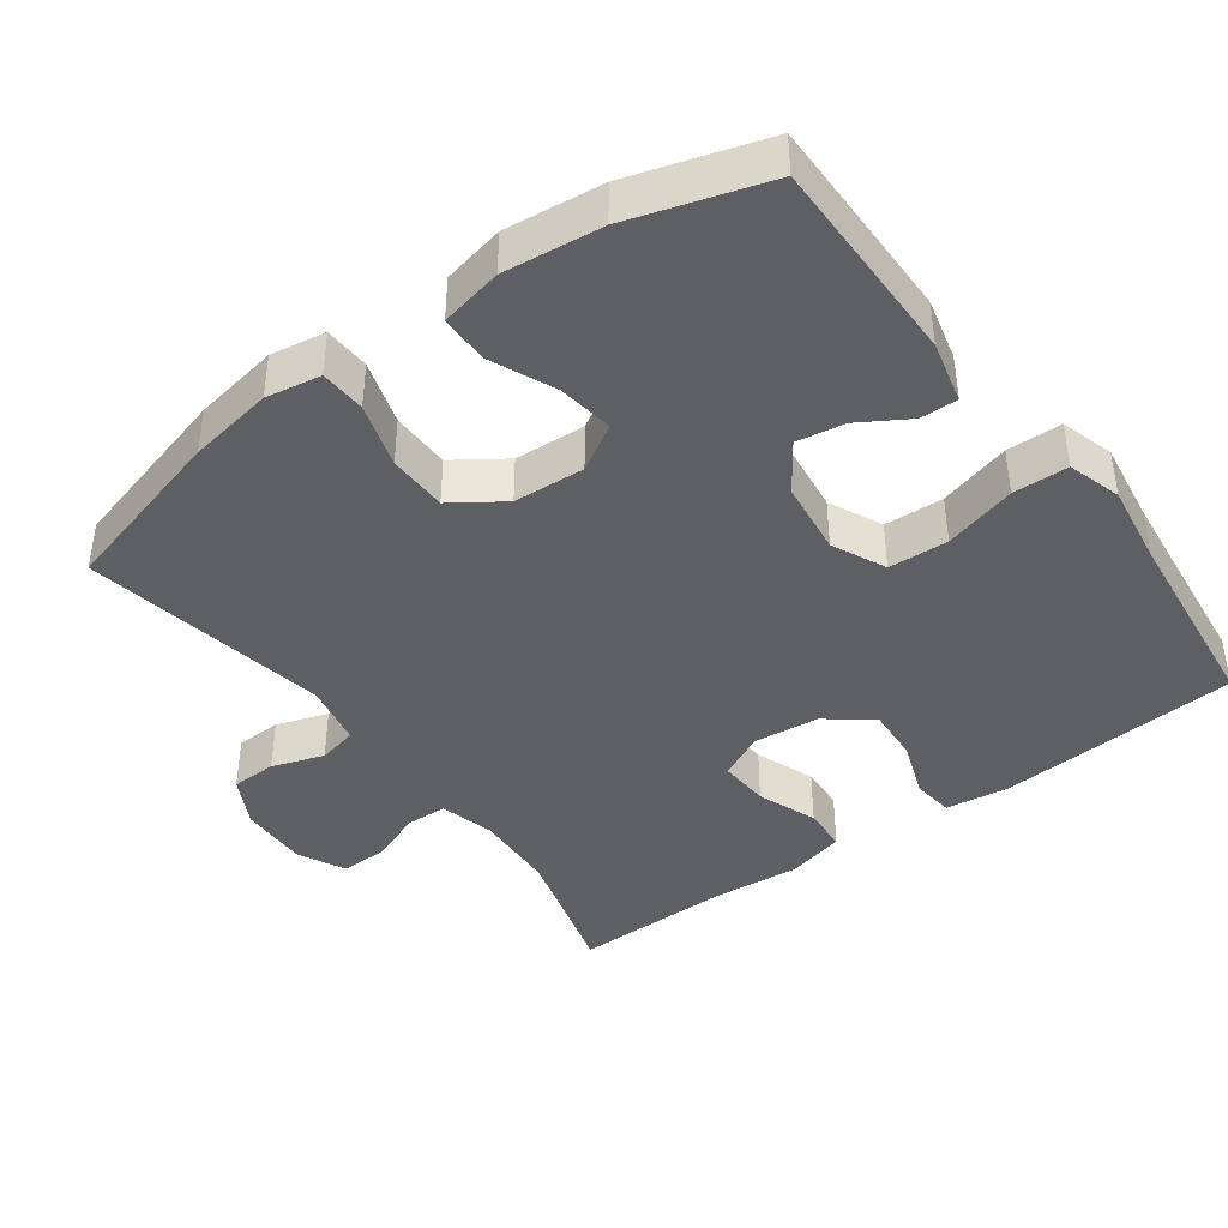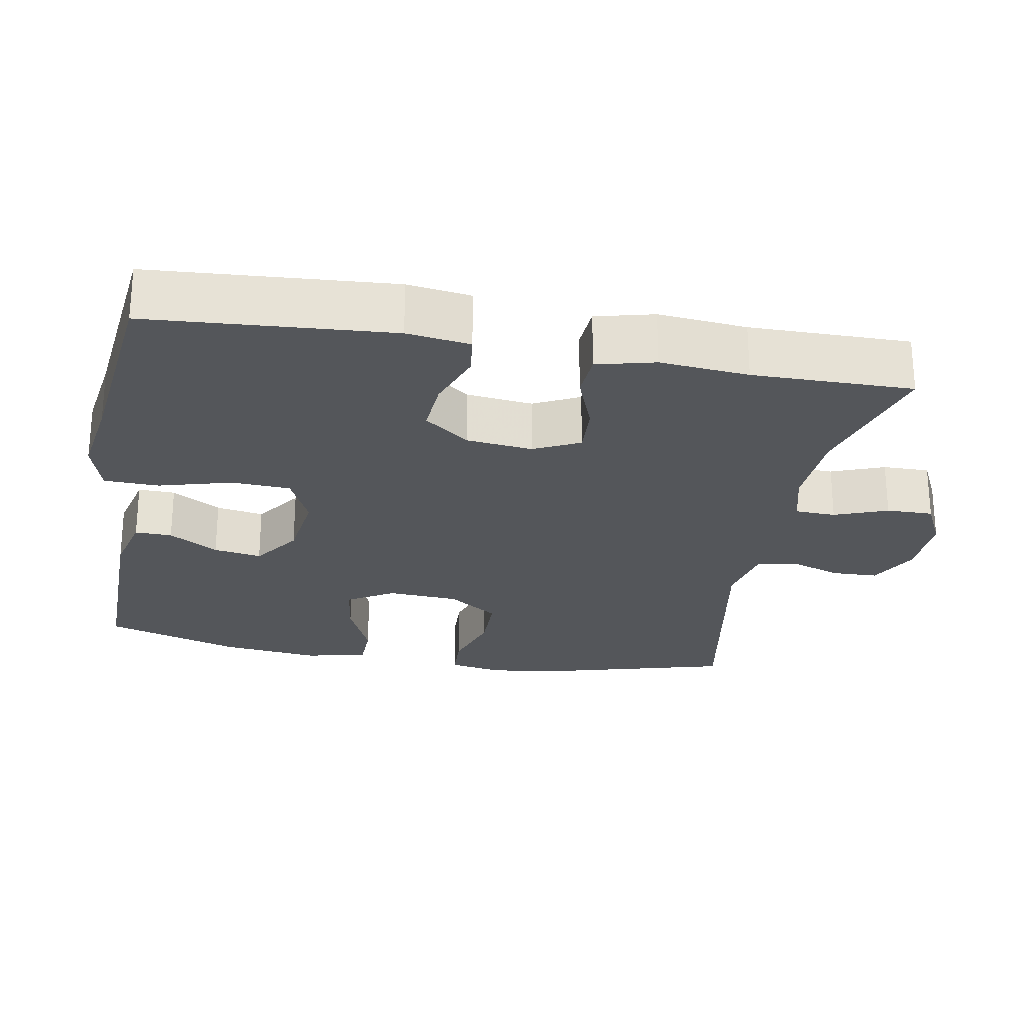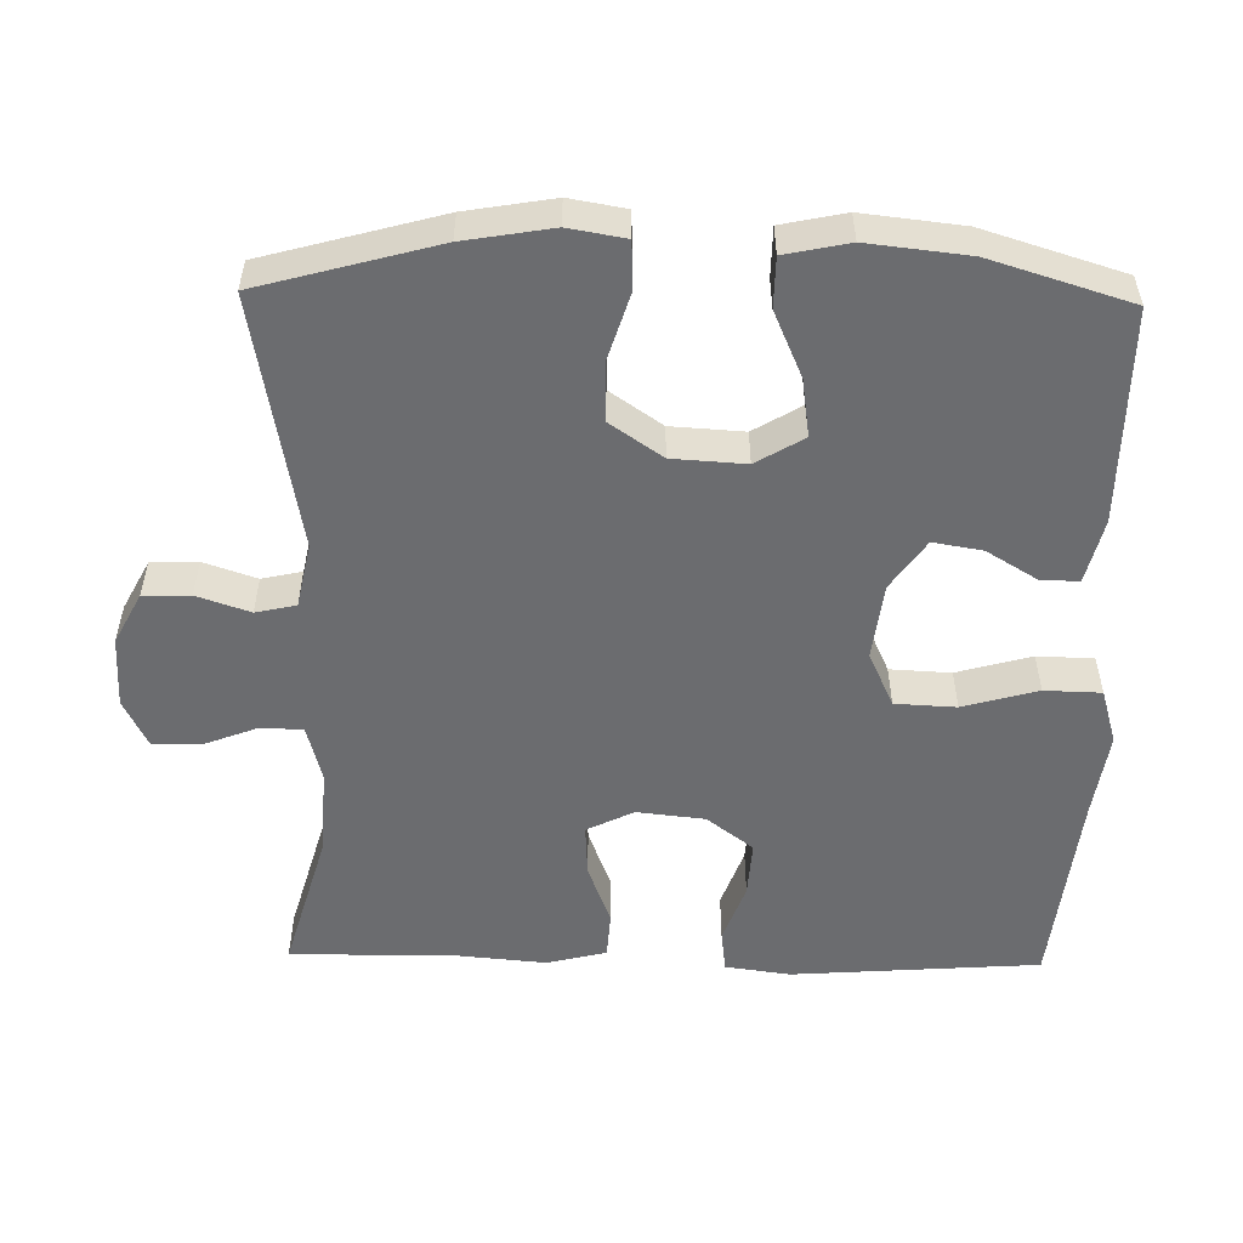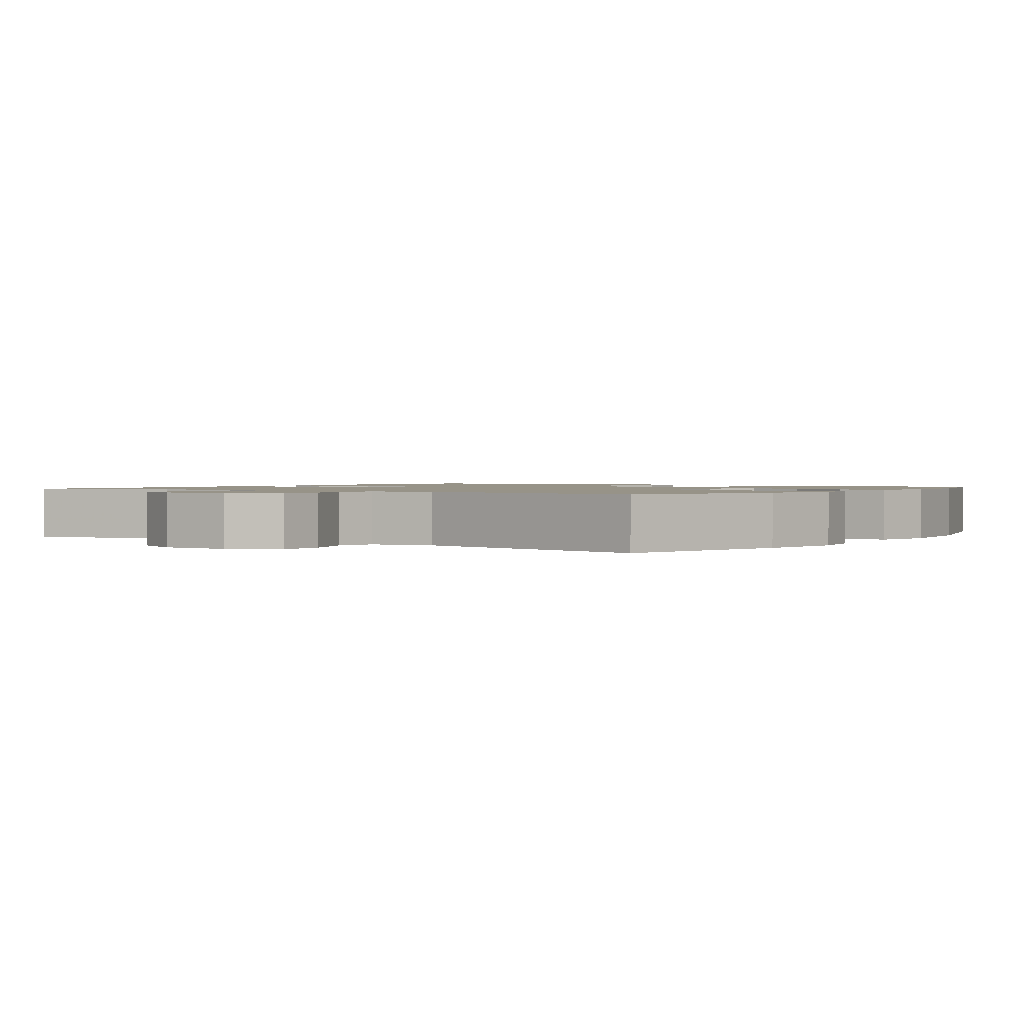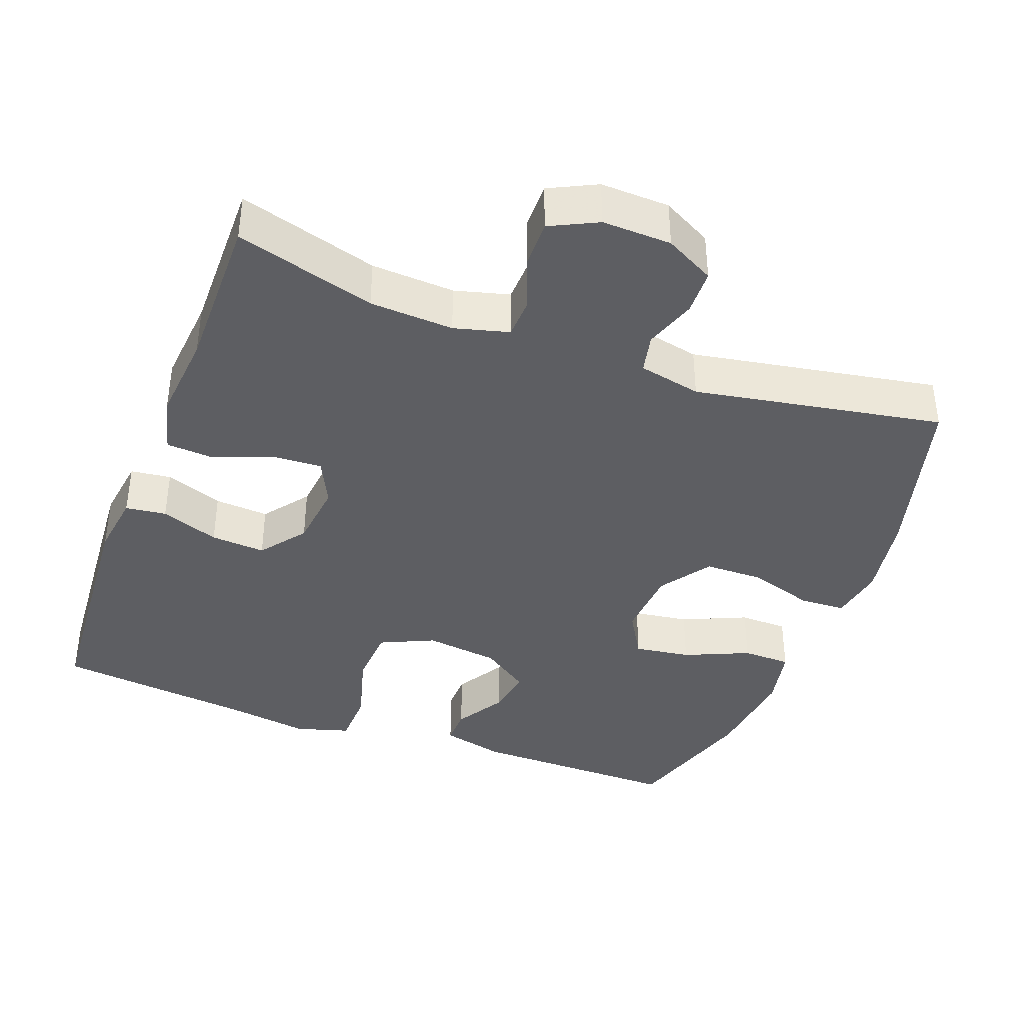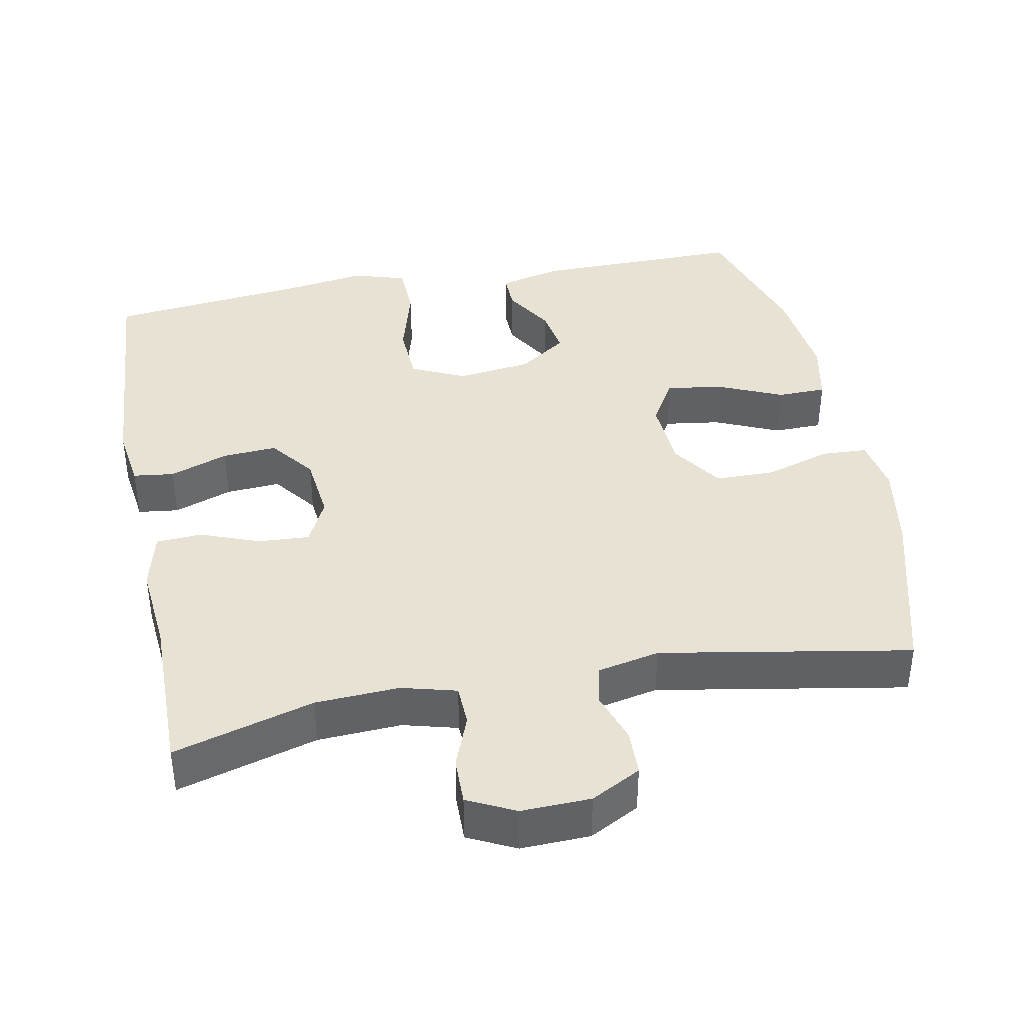
<metadata>
{"format":"obj","ext":"obj","renderer":"f3d","projection":"perspective","resolution":1024,"background":"white","views":[{"elev":-41.4,"azim":126.3,"up":"+Y"},{"elev":-25.3,"azim":-100.3,"up":"+Y"},{"elev":-53.7,"azim":88.9,"up":"+Y"},{"elev":1.3,"azim":34.6,"up":"+Y"},{"elev":-39.3,"azim":-20.6,"up":"+Y"},{"elev":39.8,"azim":-11.0,"up":"+Y"}]}
</metadata>
<code>
v 0.5 0.07 -0.5
v 0.212 0.07 -0.498
v 0.126 0.07 -0.477
v 0.127 0.07 -0.426
v 0.168 0.07 -0.358
v 0.179 0.07 -0.292
v 0.113 0.07 -0.246
v 0.011 0.07 -0.233
v -0.063 0.07 -0.267
v -0.067 0.07 -0.349
v -0.039 0.07 -0.449
v -0.041 0.07 -0.525
v -0.115 0.07 -0.547
v -0.229 0.07 -0.53
v -0.5 0.07 -0.5
v -0.524 0.07 -0.167
v -0.512 0.07 -0.08
v -0.456 0.07 -0.073
v -0.376 0.07 -0.102
v -0.301 0.07 -0.107
v -0.254 0.07 -0.045
v -0.244 0.07 0.046
v -0.275 0.07 0.109
v -0.345 0.07 0.105
v -0.427 0.07 0.074
v -0.489 0.07 0.078
v -0.509 0.07 0.158
v -0.498 0.07 0.28
v -0.5 0.07 0.5
v -0.308 0.07 0.445
v -0.193 0.07 0.439
v -0.118 0.07 0.459
v -0.116 0.07 0.515
v -0.144 0.07 0.588
v -0.145 0.07 0.652
v -0.08 0.07 0.684
v 0.015 0.07 0.681
v 0.083 0.07 0.645
v 0.085 0.07 0.582
v 0.061 0.07 0.511
v 0.073 0.07 0.457
v 0.159 0.07 0.439
v 0.5 0.07 0.5
v 0.565 0.07 0.262
v 0.585 0.07 0.144
v 0.572 0.07 0.068
v 0.509 0.07 0.065
v 0.42 0.07 0.093
v 0.338 0.07 0.092
v 0.29 0.07 0.022
v 0.284 0.07 -0.076
v 0.322 0.07 -0.14
v 0.399 0.07 -0.129
v 0.488 0.07 -0.09
v 0.555 0.07 -0.091
v 0.573 0.07 -0.177
v 0.558 0.07 -0.312
v 0.5 0 -0.5
v 0.212 0 -0.498
v 0.126 0 -0.477
v 0.127 0 -0.426
v 0.168 0 -0.358
v 0.179 0 -0.292
v 0.113 0 -0.246
v 0.011 0 -0.233
v -0.063 0 -0.267
v -0.067 0 -0.349
v -0.039 0 -0.449
v -0.041 0 -0.525
v -0.115 0 -0.547
v -0.229 0 -0.53
v -0.5 0 -0.5
v -0.524 0 -0.167
v -0.512 0 -0.08
v -0.456 0 -0.073
v -0.376 0 -0.102
v -0.301 0 -0.107
v -0.254 0 -0.045
v -0.244 0 0.046
v -0.275 0 0.109
v -0.345 0 0.105
v -0.427 0 0.074
v -0.489 0 0.078
v -0.509 0 0.158
v -0.498 0 0.28
v -0.5 0 0.5
v -0.308 0 0.445
v -0.193 0 0.439
v -0.118 0 0.459
v -0.116 0 0.515
v -0.144 0 0.588
v -0.145 0 0.652
v -0.08 0 0.684
v 0.015 0 0.681
v 0.083 0 0.645
v 0.085 0 0.582
v 0.061 0 0.511
v 0.073 0 0.457
v 0.159 0 0.439
v 0.5 0 0.5
v 0.565 0 0.262
v 0.585 0 0.144
v 0.572 0 0.068
v 0.509 0 0.065
v 0.42 0 0.093
v 0.338 0 0.092
v 0.29 0 0.022
v 0.284 0 -0.076
v 0.322 0 -0.14
v 0.399 0 -0.129
v 0.488 0 -0.09
v 0.555 0 -0.091
v 0.573 0 -0.177
v 0.558 0 -0.312
f 53 54 55 56
f 52 53 56 57
f 45 46 47 48
f 45 48 49
f 42 43 44 45
f 41 42 45 49
f 37 38 39 40
f 37 40 41
f 36 37 41
f 33 34 35 36
f 32 33 36 41
f 31 32 41 49
f 28 29 30
f 24 25 26 27
f 23 24 27 28
f 16 17 18 19
f 14 15 16 19
f 14 19 20
f 13 14 20 21
f 10 11 12 13
f 9 10 13 21
f 2 3 4 5
f 2 5 6
f 52 57 1 2
f 51 52 2 6
f 50 51 6 7
f 30 31 49 50
f 23 28 30 50
f 22 23 50 7
f 8 9 21 22
f 7 8 22
f 113 112 111 110
f 114 113 110 109
f 105 104 103 102
f 106 105 102
f 102 101 100 99
f 106 102 99 98
f 97 96 95 94
f 98 97 94
f 98 94 93
f 93 92 91 90
f 98 93 90 89
f 106 98 89 88
f 87 86 85
f 84 83 82 81
f 85 84 81 80
f 76 75 74 73
f 76 73 72 71
f 77 76 71
f 78 77 71 70
f 70 69 68 67
f 78 70 67 66
f 62 61 60 59
f 63 62 59
f 59 58 114 109
f 63 59 109 108
f 64 63 108 107
f 107 106 88 87
f 107 87 85 80
f 64 107 80 79
f 79 78 66 65
f 79 65 64
f 1 58 59 2
f 2 59 60 3
f 3 60 61 4
f 4 61 62 5
f 5 62 63 6
f 6 63 64 7
f 7 64 65 8
f 8 65 66 9
f 9 66 67 10
f 10 67 68 11
f 11 68 69 12
f 12 69 70 13
f 13 70 71 14
f 14 71 72 15
f 15 72 73 16
f 16 73 74 17
f 17 74 75 18
f 18 75 76 19
f 19 76 77 20
f 20 77 78 21
f 21 78 79 22
f 22 79 80 23
f 23 80 81 24
f 24 81 82 25
f 25 82 83 26
f 26 83 84 27
f 27 84 85 28
f 28 85 86 29
f 29 86 87 30
f 30 87 88 31
f 31 88 89 32
f 32 89 90 33
f 33 90 91 34
f 34 91 92 35
f 35 92 93 36
f 36 93 94 37
f 37 94 95 38
f 38 95 96 39
f 39 96 97 40
f 40 97 98 41
f 41 98 99 42
f 42 99 100 43
f 43 100 101 44
f 44 101 102 45
f 45 102 103 46
f 46 103 104 47
f 47 104 105 48
f 48 105 106 49
f 49 106 107 50
f 50 107 108 51
f 51 108 109 52
f 52 109 110 53
f 53 110 111 54
f 54 111 112 55
f 55 112 113 56
f 56 113 114 57
f 57 114 58 1

</code>
